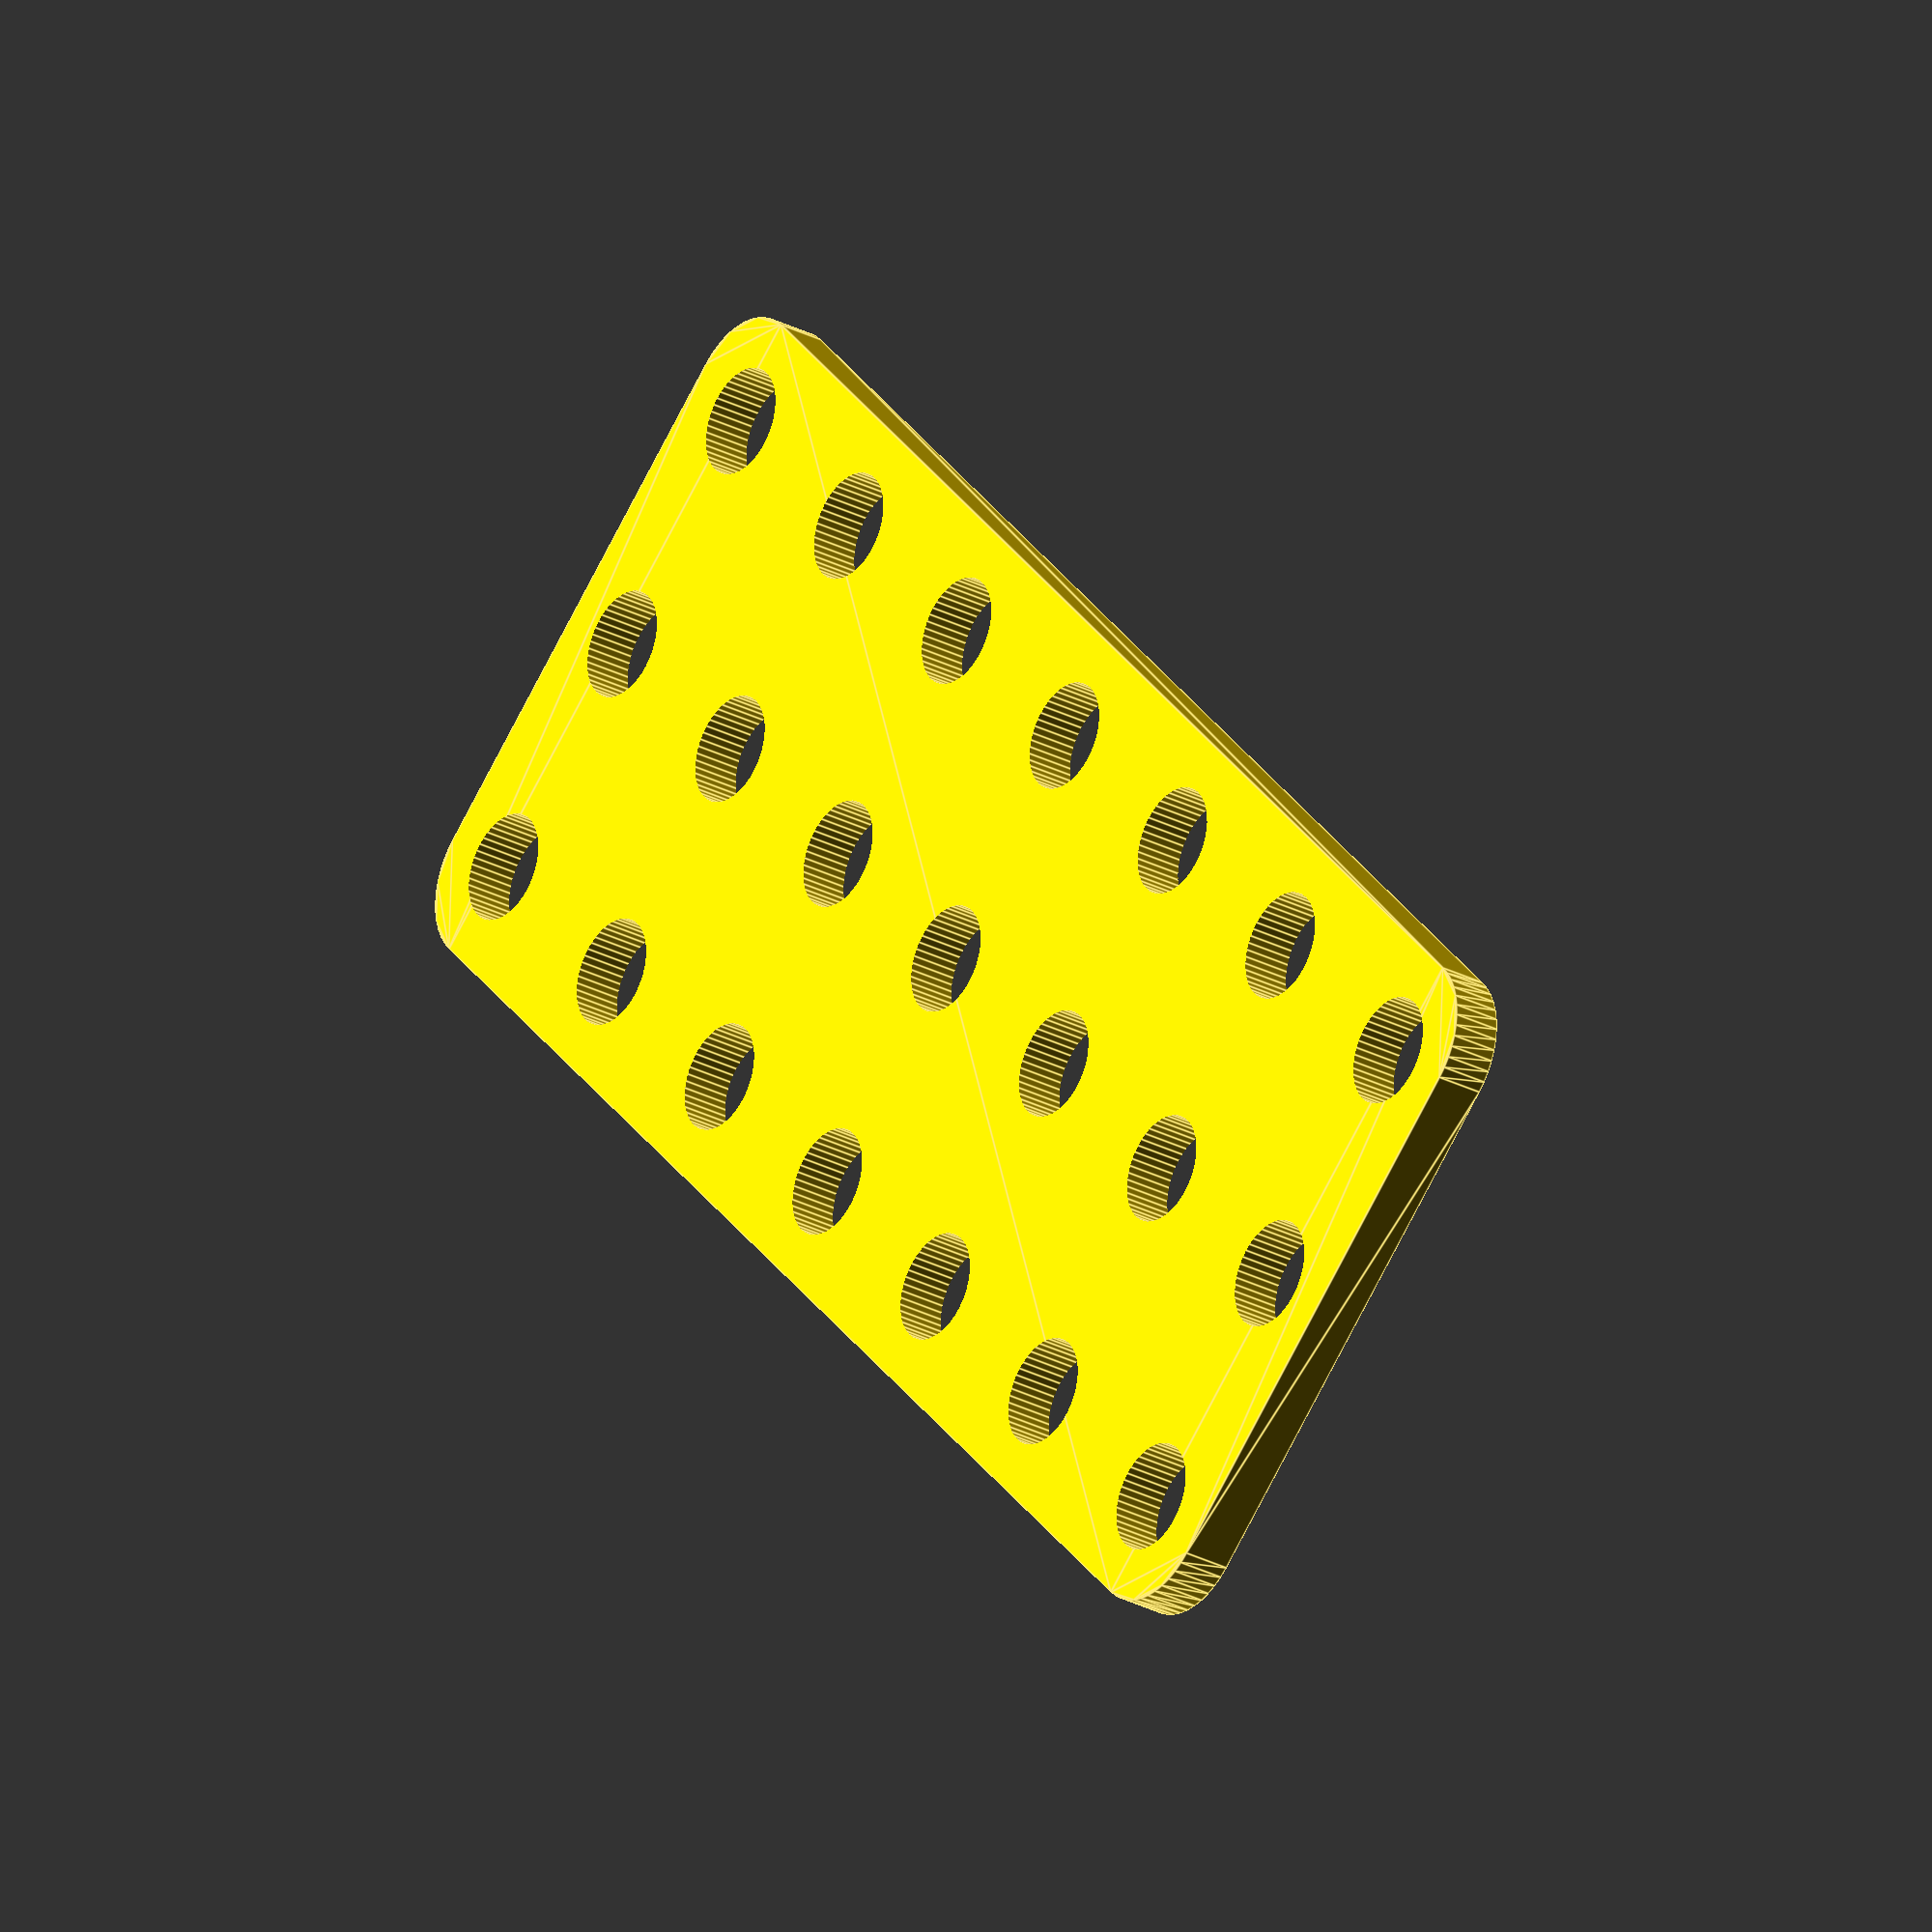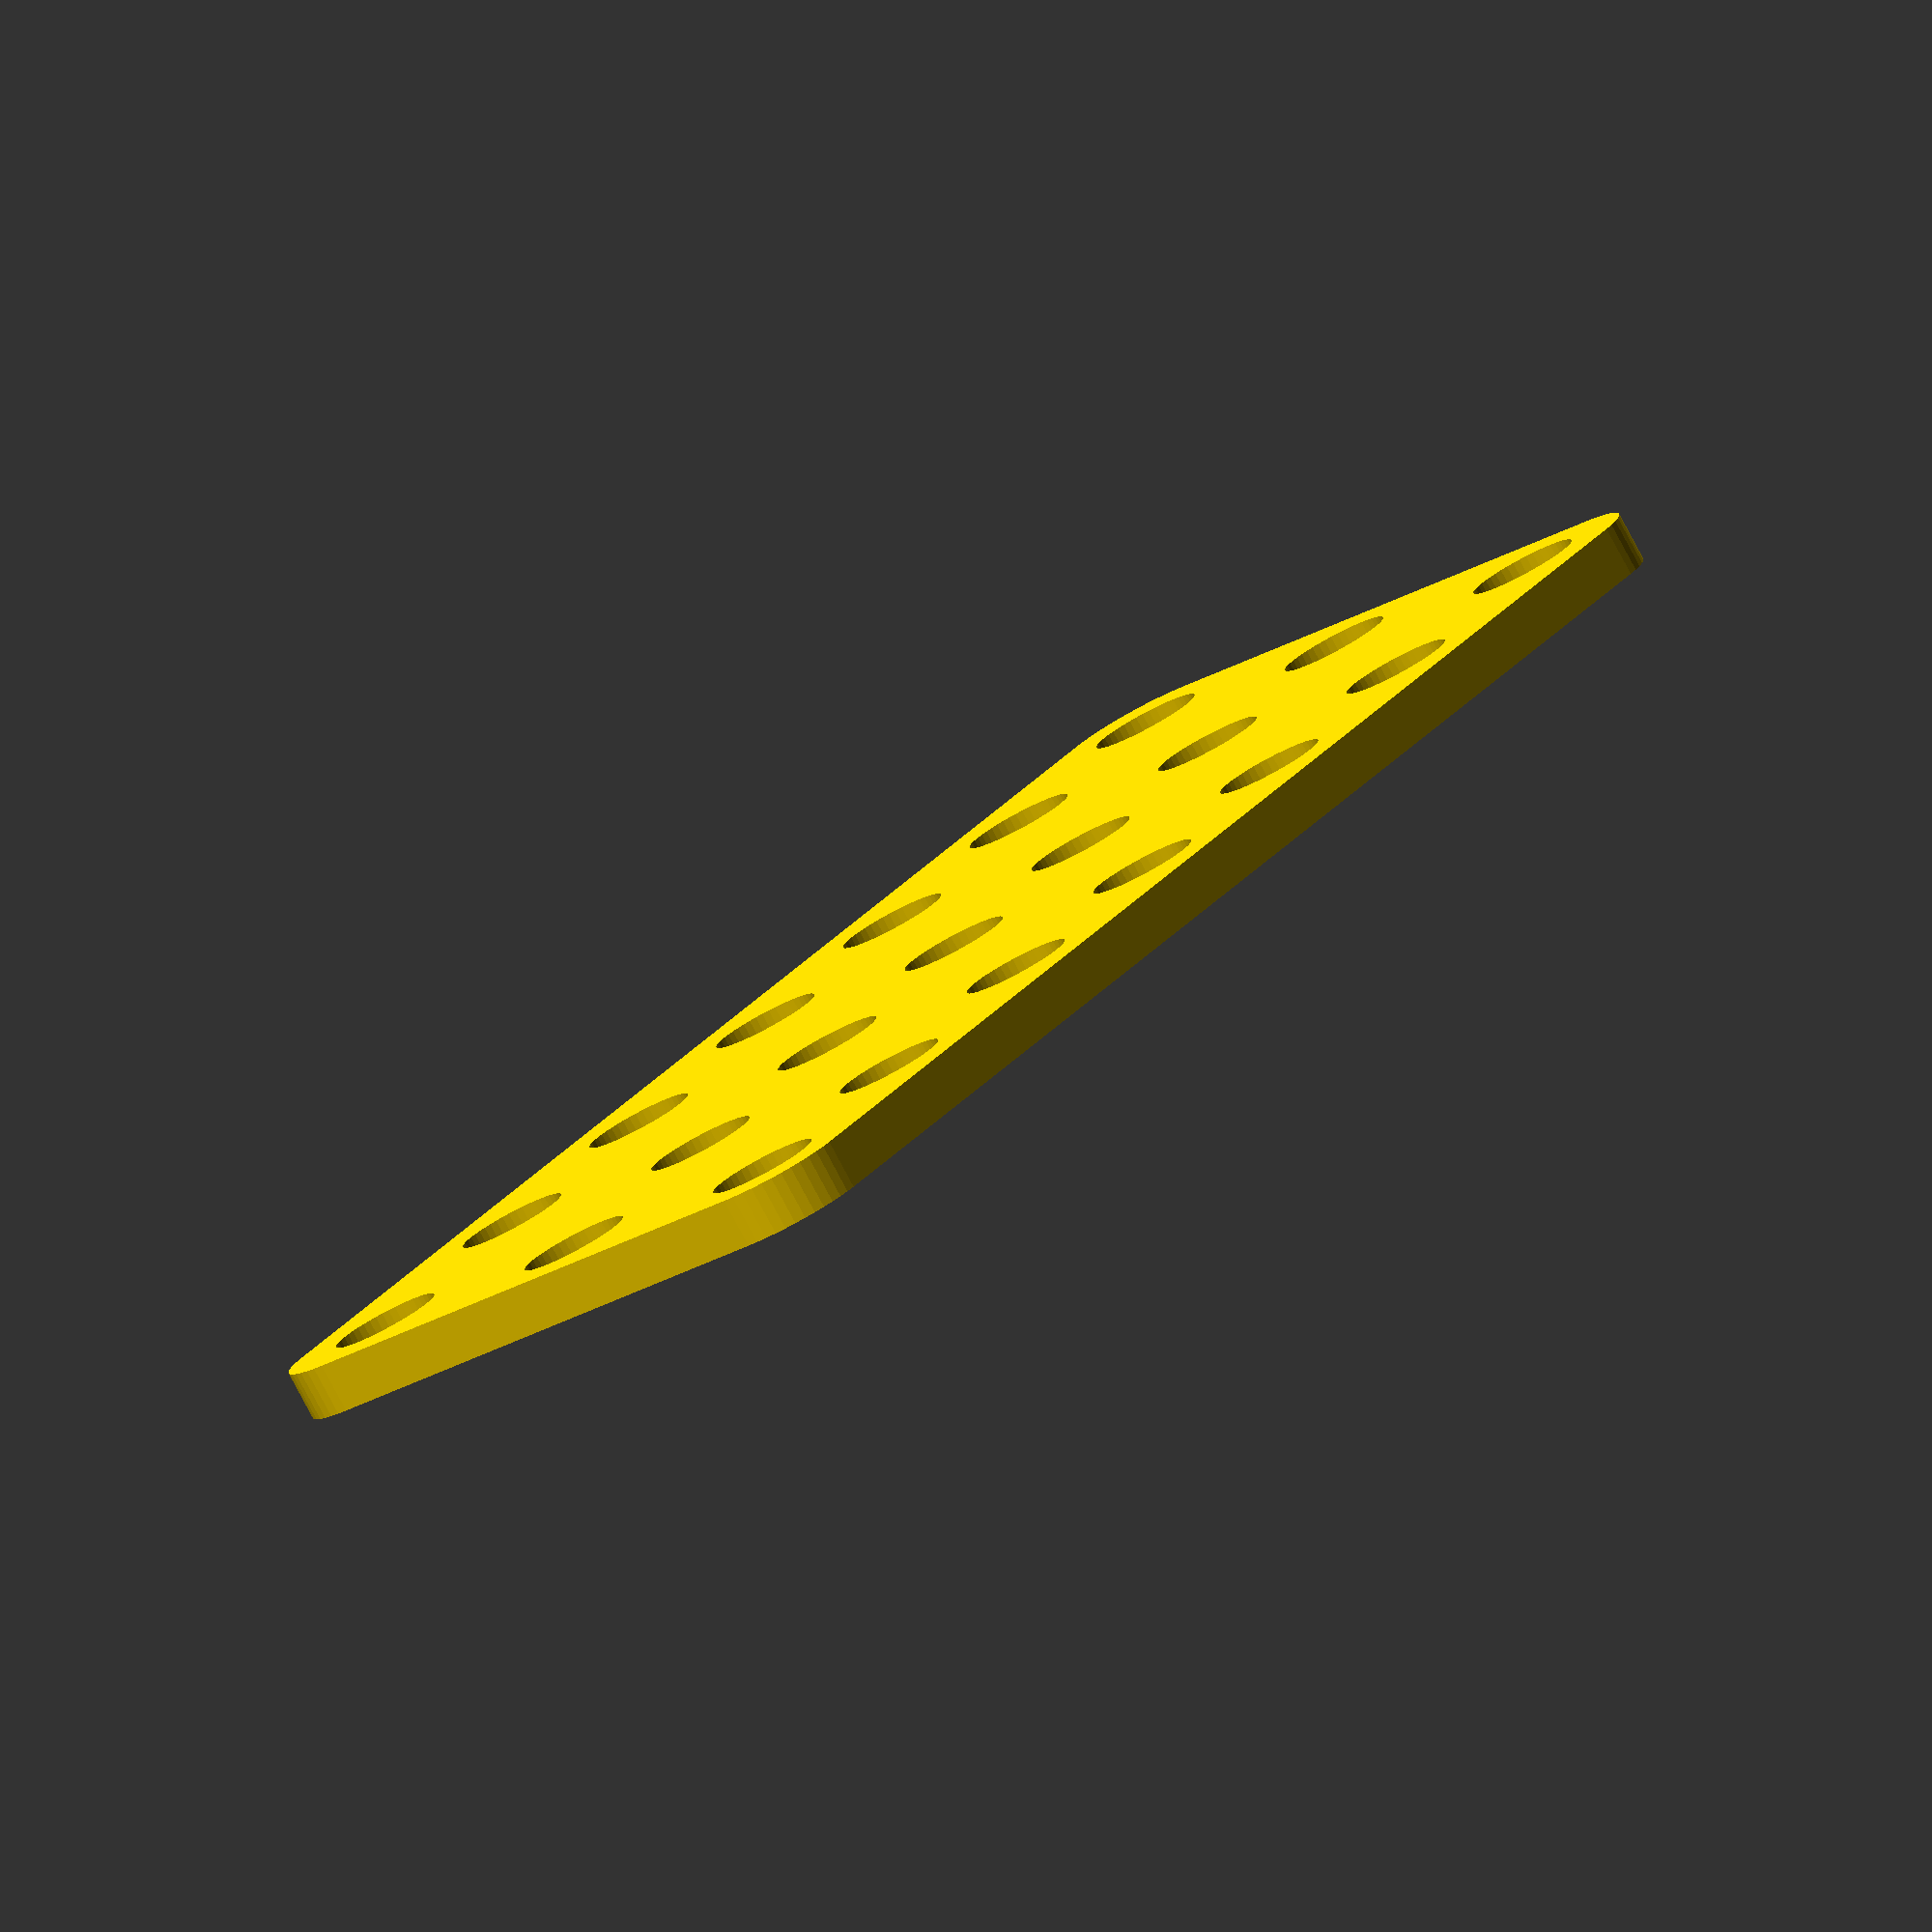
<openscad>
// Generated by SolidPython 1.1.3 on 2022-09-14 11:20:46
$fn = 48;


difference() {
	union() {
		color(alpha = 1.0000000000, c = "Gold") {
			translate(v = [52.5000000000, 22.5000000000, 0]) {
				rotate(a = [0, 0, 0]) {
					translate(v = [0, 0, -3]) {
						linear_extrude(height = 3) {
							offset(r = 5) {
								square(center = true, size = [92.0100000000, 32.0100000000]);
							}
						}
					}
				}
			}
		}
	}
	union() {
		color(alpha = 1.0000000000, c = "Gold") {
			translate(v = [7.5000000000, 7.5000000000, 0]) {
				rotate(a = [0, 0, 0]) {
					translate(v = [0, 0, -250]) {
						cylinder(h = 500, r = 3.2500000000);
					}
				}
			}
		}
		color(alpha = 1.0000000000, c = "Gold") {
			translate(v = [7.5000000000, 22.5000000000, 0]) {
				rotate(a = [0, 0, 0]) {
					translate(v = [0, 0, -250]) {
						cylinder(h = 500, r = 3.2500000000);
					}
				}
			}
		}
		color(alpha = 1.0000000000, c = "Gold") {
			translate(v = [7.5000000000, 37.5000000000, 0]) {
				rotate(a = [0, 0, 0]) {
					translate(v = [0, 0, -250]) {
						cylinder(h = 500, r = 3.2500000000);
					}
				}
			}
		}
		color(alpha = 1.0000000000, c = "Gold") {
			translate(v = [22.5000000000, 7.5000000000, 0]) {
				rotate(a = [0, 0, 0]) {
					translate(v = [0, 0, -250]) {
						cylinder(h = 500, r = 3.2500000000);
					}
				}
			}
		}
		color(alpha = 1.0000000000, c = "Gold") {
			translate(v = [22.5000000000, 22.5000000000, 0]) {
				rotate(a = [0, 0, 0]) {
					translate(v = [0, 0, -250]) {
						cylinder(h = 500, r = 3.2500000000);
					}
				}
			}
		}
		color(alpha = 1.0000000000, c = "Gold") {
			translate(v = [22.5000000000, 37.5000000000, 0]) {
				rotate(a = [0, 0, 0]) {
					translate(v = [0, 0, -250]) {
						cylinder(h = 500, r = 3.2500000000);
					}
				}
			}
		}
		color(alpha = 1.0000000000, c = "Gold") {
			translate(v = [37.5000000000, 7.5000000000, 0]) {
				rotate(a = [0, 0, 0]) {
					translate(v = [0, 0, -250]) {
						cylinder(h = 500, r = 3.2500000000);
					}
				}
			}
		}
		color(alpha = 1.0000000000, c = "Gold") {
			translate(v = [37.5000000000, 22.5000000000, 0]) {
				rotate(a = [0, 0, 0]) {
					translate(v = [0, 0, -250]) {
						cylinder(h = 500, r = 3.2500000000);
					}
				}
			}
		}
		color(alpha = 1.0000000000, c = "Gold") {
			translate(v = [37.5000000000, 37.5000000000, 0]) {
				rotate(a = [0, 0, 0]) {
					translate(v = [0, 0, -250]) {
						cylinder(h = 500, r = 3.2500000000);
					}
				}
			}
		}
		color(alpha = 1.0000000000, c = "Gold") {
			translate(v = [52.5000000000, 7.5000000000, 0]) {
				rotate(a = [0, 0, 0]) {
					translate(v = [0, 0, -250]) {
						cylinder(h = 500, r = 3.2500000000);
					}
				}
			}
		}
		color(alpha = 1.0000000000, c = "Gold") {
			translate(v = [52.5000000000, 22.5000000000, 0]) {
				rotate(a = [0, 0, 0]) {
					translate(v = [0, 0, -250]) {
						cylinder(h = 500, r = 3.2500000000);
					}
				}
			}
		}
		color(alpha = 1.0000000000, c = "Gold") {
			translate(v = [52.5000000000, 37.5000000000, 0]) {
				rotate(a = [0, 0, 0]) {
					translate(v = [0, 0, -250]) {
						cylinder(h = 500, r = 3.2500000000);
					}
				}
			}
		}
		color(alpha = 1.0000000000, c = "Gold") {
			translate(v = [67.5000000000, 7.5000000000, 0]) {
				rotate(a = [0, 0, 0]) {
					translate(v = [0, 0, -250]) {
						cylinder(h = 500, r = 3.2500000000);
					}
				}
			}
		}
		color(alpha = 1.0000000000, c = "Gold") {
			translate(v = [67.5000000000, 22.5000000000, 0]) {
				rotate(a = [0, 0, 0]) {
					translate(v = [0, 0, -250]) {
						cylinder(h = 500, r = 3.2500000000);
					}
				}
			}
		}
		color(alpha = 1.0000000000, c = "Gold") {
			translate(v = [67.5000000000, 37.5000000000, 0]) {
				rotate(a = [0, 0, 0]) {
					translate(v = [0, 0, -250]) {
						cylinder(h = 500, r = 3.2500000000);
					}
				}
			}
		}
		color(alpha = 1.0000000000, c = "Gold") {
			translate(v = [82.5000000000, 7.5000000000, 0]) {
				rotate(a = [0, 0, 0]) {
					translate(v = [0, 0, -250]) {
						cylinder(h = 500, r = 3.2500000000);
					}
				}
			}
		}
		color(alpha = 1.0000000000, c = "Gold") {
			translate(v = [82.5000000000, 22.5000000000, 0]) {
				rotate(a = [0, 0, 0]) {
					translate(v = [0, 0, -250]) {
						cylinder(h = 500, r = 3.2500000000);
					}
				}
			}
		}
		color(alpha = 1.0000000000, c = "Gold") {
			translate(v = [82.5000000000, 37.5000000000, 0]) {
				rotate(a = [0, 0, 0]) {
					translate(v = [0, 0, -250]) {
						cylinder(h = 500, r = 3.2500000000);
					}
				}
			}
		}
		color(alpha = 1.0000000000, c = "Gold") {
			translate(v = [97.5000000000, 7.5000000000, 0]) {
				rotate(a = [0, 0, 0]) {
					translate(v = [0, 0, -250]) {
						cylinder(h = 500, r = 3.2500000000);
					}
				}
			}
		}
		color(alpha = 1.0000000000, c = "Gold") {
			translate(v = [97.5000000000, 22.5000000000, 0]) {
				rotate(a = [0, 0, 0]) {
					translate(v = [0, 0, -250]) {
						cylinder(h = 500, r = 3.2500000000);
					}
				}
			}
		}
		color(alpha = 1.0000000000, c = "Gold") {
			translate(v = [97.5000000000, 37.5000000000, 0]) {
				rotate(a = [0, 0, 0]) {
					translate(v = [0, 0, -250]) {
						cylinder(h = 500, r = 3.2500000000);
					}
				}
			}
		}
	}
}
/***********************************************
*********      SolidPython code:      **********
************************************************
 
import subprocess

from solid.objects import *
from solid import scad_render_to_file, scad_render

import os

##################################################################################################################################################
##################################################################################################################################################
##################################################################################################################################################
##################################################################################################################################################
######  DIMENSION STUFF
##################################################################################################################################################
##################################################################################################################################################
##################################################################################################################################################
##################################################################################################################################################


mode = "3DPR"
#mode = "LAZE"
#mode = "TURE"
#mode = ""


######  Countersunk
countersunkM = []
WIDTH = 0
DEPTH = 1
countersunkM1width = 0; countersunkM1depth = 0; countersunkM2width = 0; countersunkM2depth = 0
countersunkM3width = 0
countersunkM3depth = 0
countersunkM4width = 0
countersunkM4depth = 0
countersunkM5width = 0
countersunkM5depth = 0
countersunkM6width = 0
countersunkM6depth = 0

######  Holes
holeM = []
holeM1 = 0
holeM2 = 0
holeM3 = 0
holeM4 = 0
holeM5 = 0
holeM6 = 0

######  Nuts
nutM = []
NUTWIDTH = 0
NUTDEPTH = 1
nutM1width = 0
nutM1depth = 0
nutM2width = 0
nutM2depth = 0
nutM3width = 0
nutM3depth = 0
nutM4width = 0
nutM4depth = 0
nutM5width = 0
nutM5depth = 0
nutM6width = 0
nutM6depth = 0

######  OOEB
ooebPinWidth = 0
ooebPinWidthWide = 0


######  Colors
colDefault = "Gold"

colOOEBbase = colDefault

colLEDRed = "red"
colWire = "gray"
    ######  Resistor
colRes = list()
colResistor = "beige"

colResBlack = "black"
colRes.append(colResBlack)
colResBrown = "brown"
colRes.append(colResBrown)
colResRed = "red"
colRes.append(colResRed)
colResOrange = "orange"
colRes.append(colResOrange)
colResYellow = "yellow"
colRes.append(colResYellow)
colResGreen = "green"
colRes.append(colResGreen)
colResBlue = "blue"
colRes.append(colResBlue)
colResPurple = "purple"
colRes.append(colResPurple)
colResGray = "gray"
colRes.append(colResGray)
colResWhite = "white"
colRes.append(colResWhite)





def changeMode(m="3DPR"):
    #print("####################################################      CHANGING MODES TO: " + m)
    global mode
    mode = m
    ######  Countersunk
    global countersunkM, countersunkM1width, countersunkM1depth, countersunkM2width, countersunkM2depth, countersunkM3width, countersunkM3depth, countersunkM4width, countersunkM4depth, countersunkM5width, countersunkM5depth, countersunkM6width, countersunkM6depth
    countersunkM = []
    countersunkM.append([0,0])
    countersunkM1width = 0 if mode== "3DPR" else 0
    countersunkM1depth = 0 if mode== "3DPR" else 0
    countersunkM.append([countersunkM1width,countersunkM1depth])
    countersunkM2width = 0 if mode== "3DPR" else 0
    countersunkM2depth = 0 if mode== "3DPR" else 0
    countersunkM.append([countersunkM2width,countersunkM2depth])
    countersunkM3width = 5.5/2+0.6 if mode== "3DPR" else 5.5/2
    countersunkM3depth = 1.7 if mode== "3DPR" else 1.7
    countersunkM.append([countersunkM3width,countersunkM3depth])
    countersunkM4width = 0 if mode== "3DPR" else 0
    countersunkM4depth = 0 if mode== "3DPR" else 0
    countersunkM.append([countersunkM4width,countersunkM4depth])
    countersunkM5width = 0 if mode== "3DPR" else 0
    countersunkM5depth = 0 if mode== "3DPR" else 0
    countersunkM.append([countersunkM5width,countersunkM5depth])
    countersunkM6width = 0 if mode== "3DPR" else 0
    countersunkM6depth = 0 if mode== "3DPR" else 0
    countersunkM.append([countersunkM6width,countersunkM6depth])
    ######  Holes
    global holeM, holeM1, holeM2, holeM3, holeM4, holeM5, holeM6, holeM7, holeM8
    holeM = []
    holeM1 = 1.2/2 if mode== "3DPR" else 1/2
    holeM2 = 2.3/2 if mode== "3DPR" else 2/2
    holeM3 = 3.4/2 if mode== "3DPR" else 3/2
    holeM4 = 4.4/2 if mode== "3DPR" else 4/2
    holeM5 = 5.4/2 if mode== "3DPR" else 5/2
    holeM6 = 6.5/2 if mode== "3DPR" else 6/2
    holeM7 = 7.5/2 if mode== "3DPR" else 7/2
    holeM8 = 8.6/2 if mode== "3DPR" else 8/2
    holeM.append(0)
    holeM.append(holeM1)
    holeM.append(holeM2)
    holeM.append(holeM3)
    holeM.append(holeM4)
    holeM.append(holeM5)
    holeM.append(holeM6)
    holeM.append(holeM7)
    holeM.append(holeM8)
    #####  Nuts
    global nutM, nutM1width, nutM1depth, nutM2width, nutM2depth, nutM3width, nutM3depth, nutM4width, nutM4depth, nutM5width, nutM5depth, nutM6width, nutM6depth
    nutM = []
    nutM.append([0,0]) 
    #M1 Nut
    nutM1width = 0
    nutM1depth = 0
    nutM.append([nutM1width,nutM1depth])    
    #M2 Nut
    nutM2width = 0
    nutM2depth = 0
    nutM.append([nutM2width,nutM2depth])    
    #M3 Nut
    nutM3width = 6.05 if mode== "3DPR" else 5.5
    nutM3depth = 2.5 if mode== "3DPR" else 2.5
    nutM.append([nutM3width,nutM3depth])    
    #M4 Nut
    nutM4width = 0
    nutM4depth = 0
    nutM.append([nutM4width,nutM4depth])    
    #M5 Nut
    nutM5width = 0
    nutM5depth = 0
    nutM.append([nutM5width,nutM5depth])    
    #M6 Nut
    nutM6width = 11 if mode== "3DPR" else 10
    nutM6depth = 5 if mode== "3DPR" else 5
    nutM.append([nutM6width,nutM6depth])    

    ######  OOEB
    global ooebPinWidth,  ooebPinWidthWide

    ooebPinWidth = 0.6
    if(mode=="3DPR" or mode=="LAZE"):
        ooebPinWidth = 0.6 + 0.6
    ooebPinWidthWide = 1.2
    if(mode=="3DPR" or mode=="LAZE"):
        ooebPinWidthWide = 1.2 + 0.6


changeMode()


""""    
holeM12D = s=="3DPR" ? 1.4/2 : 1.2/2;
holeM16D = s=="3DPR" ? 1.8/2 : 1.6/2;
holeM2 = s=="3DPR" ? 2.3/2 : 2/2;
holeM25D = s=="3DPR" ? 2.8/2 : 2.5/2;
holeM27D = s=="3DPR" ? 3.1/2 : 2.7/2;    
holeM3 = s=="3DPR" ? 3.4/2 : 3/2;
holeM35D = s=="3DPR" ? 3.9/2 : 35/2;
holeM4 = s=="3DPR" ? 4.4/2 : 4/2;
holeM5 = s=="3DPR" ? 5.4/2 : 5/2;
holeM6 = s=="3DPR" ? 6.5/2 : 6/2;
holeM6Minus = s=="3DPR" ? 5.8/2 : 5.9/2;
holeM7 = s=="3DPR" ? 7.5/2 : 7/2;
holeM8 = s=="3DPR" ? 8.6/2 : 8/2;
holeM9 = s=="3DPR" ? 9.6/2 : 9/2;
holeM10 = s=="3DPR" ? 10.6/2 : 10/2;
holeM11 = s=="3DPR" ? 11.6/2 : 11/2;
holeM12 = s=="3DPR" ? 12.6/2 : 12/2;
holeM13 = s=="3DPR" ? 13.6/2 : 13/2;
holeM14 = s=="3DPR" ? 14.6/2 : 14/2;
holeM15 = s=="3DPR" ? 15.6/2 : 15/2;
holeM16 = s=="3DPR" ? 16.6/2 : 16/2;
holeM17 = s=="3DPR" ? 17.6/2 : 17/2;
holeM18 = s=="3DPR" ? 18.6/2 : 18/2;
holeM19 = s=="3DPR" ? 19.6/2 : 19/2;
holeM20 = s=="3DPR" ? 20.6/2 : 20/2;
"""

##################################################################################################################################################
##################################################################################################################################################
##################################################################################################################################################
##################################################################################################################################################
######  REGULAR STUFF
##################################################################################################################################################
##################################################################################################################################################
##################################################################################################################################################
##################################################################################################################################################


def setMode(mode="3DPR"):
    changeMode(mode)

def getMode():
    return mode



def saveToScad(fileName, parts):
    dir =  os.path.dirname(os.path.abspath(fileName))
    Path(dir).mkdir(parents=True, exist_ok=True)
    file_out = scad_render_to_file(parts, fileName, file_header=f'$fn = 48;')


def saveToDxf(fileIn, fileOut=""):
    if fileOut == "":
        fileOut = fileIn.replace(".scad",".dxf")
    saveToFile(fileIn, fileOut)
    
def saveToPng(fileIn, fileOut="",extra="--render"):
    if fileOut == "":
        fileOut = fileIn.replace(".scad",".png")
    saveToFile(fileIn, fileOut)

def saveToStl(fileIn, fileOut=""):
    if fileOut == "":
        fileOut = fileIn.replace(".scad",".stl")
    saveToFile(fileIn, fileOut)
    
def saveToSvg(fileIn, fileOut=""):
    if fileOut == "":
        fileOut = fileIn.replace(".scad",".svg")
    saveToFile(fileIn, fileOut)

def saveToFile(fileIn, fileOut,extra=""):
    extra = extra + " --colorscheme Tomorrow"

    launchStr = 'openscad -o "' + fileOut + '"' + extra + ' "' + fileIn + '"'
    print("            saveToFile launch string: " + launchStr)
    subprocess.run(launchStr)
    x=0



def insert(item,pos=[None,None,None],x=0,y=0,z=0,ex=0,size=[None,None,None],length=0,rot=[None,None,None],rotX=0,rotY=0,rotZ=0,width=0,height=0,depth=100,rad=0,rad2=0,color=colDefault,alpha=1,OOwidth=0,OOheight=0,holes=True,negative=True, name=""):
    return OPSCInsert(item,pos,x,y,z,ex,size,length,rot,rotX,rotY,rotZ,width,height,depth,rad,rad2,color,alpha,OOwidth,OOheight,holes,negative,name)


def OPSCInsert(item,pos=[None,None,None],x=0,y=0,z=0,ex=0,size=[None,None,None],length=0,rot=[None,None,None],rotX=0,rotY=0,rotZ=0,width=0,height=0,depth=100,rad=0,rad2=0,col=colDefault,alpha=1,OOwidth=0,OOheight=0,holes=True,negative=True, name=""):
    
    """
        color(color,alpha){
            translate([x,y,z]){
                    rotate([rotX,rotY,rotZ]){
    """
    returnValue = ""

    #print(pos)

    if pos[0] != None:
        x=pos[0]
        y=pos[1]
        z=pos[2]
    if rot[0] != None:
        rotX=rot[0]
        rotY=rot[1]
        rotZ=rot[2]
    
    returnValue = color(col)(translate((x,y,z))(
                            rotate((rotX,rotY,rotZ))(
                                OPSCInsertIf(item,pos,x,y,z,ex,size,length,rot,rotX,rotY,rotZ,width,height,depth,rad,rad2,col,alpha,OOwidth,OOheight,holes,negative,name)
                            )
                        ))
                
    

    return returnValue

def OPSCInsertIf(item,pos=[None,None,None],x=0,y=0,z=0,ex=0,size=[None,None,None],length=0,rot=[None,None,None],rotX=0,rotY=0,rotZ=0,width=0,height=0,depth=100,rad=0,rad2=0,color=colDefault,alpha=1,OOwidth=0,OOheight=0,holes=True,negative=True, name=""):
    returnValue = cube([10,10,10])

    if size[0] != None:
        width=size[0]
        height=size[1]
        depth=size[2]

    #print("    OPSCInsert item:" + str(item) + " at:[" + str(x) + "," + str(y) + "," + str(z) + "] size: [" + str(width) + "," + str(height) + "," + str(depth) + "]")

    if(item=="cube"):
        returnValue =  translate([0,0,-depth/2])(cube([width,height,depth],center=True))
    elif(item=="cylinder"):        
        returnValue = translate([0,0,-depth/2])(cylinder(r=rad,h=depth,center=True))
    elif(item=="sphere"):        
        returnValue = translate([0,0,-rad])(sphere(r=rad))
    elif(item=="plane"):
        if depth == 100:
            returnValue = insert("cube",size=[1000,1000,0.1],color=color)            
        else:
            returnValue = insert("cube",size=[1000,1000,depth],color=color)                        
    elif(item=="cubeRounded"):
        if(rad == 0):
                            rad = 5
        returnValue =  translate([0,0,-depth])(
                        linear_extrude(height=depth)(                        
                            offset(r=rad)(
                                square((width-rad*2+.01,height-rad*2+.01),center=True)
                                )
                            )
        )
    ######  Countersunk
    elif(item == "countersunkM1" or item == "csM1" ):
        returnValue = OSPCgetCountersunk(rad=1)
    elif(item == "countersunkM2" or item == "csM2" ):
        returnValue = OSPCgetCountersunk(rad=2)
    elif(item == "countersunkM3" or item == "csM3" ):
        returnValue = OSPCgetCountersunk(rad=3)
    elif(item == "countersunkM4" or item == "csM4" ):
        returnValue = OSPCgetCountersunk(rad=4)
    elif(item == "countersunkM5" or item == "csM5" ):
        returnValue = OSPCgetCountersunk(rad=5)
    elif(item == "countersunkM6" or item == "csM6" ):
        returnValue = OSPCgetCountersunk(rad=6)
    elif(item == "countersunk" or item == "cs"):
        returnValue = OSPCgetCountersunk(rad=rad)


    ######  Holes    
    elif(item == "holeM1"):
        returnValue = OSPCgetHole(rad=1)
    elif(item == "holeM2"):
        returnValue = OSPCgetHole(rad=2)
    elif(item == "holeM3"):
        returnValue = OSPCgetHole(rad=3)
    elif(item == "holeM4"):
        returnValue = OSPCgetHole(rad=4)
    elif(item == "holeM5"):
        returnValue = OSPCgetHole(rad=5)
    elif(item == "holeM6"):
        returnValue = OSPCgetHole(rad=6)
    elif(item == "hole"):
        returnValue = OSPCgetHole(rad=rad)

    ######  Nuts
    elif(item == "nutM1"):
        returnValue = OSPCgetNut(rad=1,depth=depth)
    elif(item == "nutM2"):
        returnValue = OSPCgetNut(rad=2,depth=depth)
    elif(item == "nutM3"):
        returnValue = OSPCgetNut(rad=3,depth=depth)
    elif(item == "nutM4"):
        returnValue = OSPCgetNut(rad=4,depth=depth)
    elif(item == "nutM5"):
        returnValue = OSPCgetNut(rad=5,depth=depth)
    elif(item == "nutM6"):
        returnValue = OSPCgetNut(rad=6,depth=depth)
    elif(item == "nut"):
        returnValue = OSPCgetNut(rad=rad,depth=depth)
    return returnValue

                

def OSPCgetHole(rad):
    return translate([0,0,-250])(cylinder(r=holeM[rad],h=500))

def OSPCgetNut(rad,depth):
    depth = nutM[rad][NUTDEPTH] if depth==100 else depth
    returnValue = OPSChexagon(nutM[rad][NUTWIDTH],depth=depth)
    return returnValue

def OSPCgetCountersunk(rad):
    depth=countersunkM[rad][DEPTH]
    returnValue = translate([0,0,-depth])(cylinder(h=depth,r2=countersunkM[rad][WIDTH],r1=holeM[rad]))
    return returnValue

def OPSChexagon(width,depth):
    cutter = item()
    wid=width*2
    cutter.addPos(insert("cube",pos=[wid/2+width/2,0,0],size=[wid,wid,depth]))
    cutter.addPos(insert("cube",pos=[-wid/2-width/2,0,0],size=[wid,wid,depth]))

    cut = cutter.getPart()
    #print(depth)
    returnValue = difference()(
        translate([0,0,-depth/2])(cube([wid,wid,depth],center=True)),
        cut,
        rotate([0,0,60])(cut),
        rotate([0,0,-60])(cut)
    )

    return returnValue




class item:

    def __init__(self):
        self.posItems=list()
        self.negItems=list()

    def isEmpty(self):        
        testString = scad_render(self.getPart())
        #print("test String length: " + str(len(testString)))
        returnValue = False
        if len(testString) == 270:            
            returnValue = True
        return returnValue

    def addPos(self,part):
        self.posItems.append(part)
    def addNeg(self,part):
        self.negItems.append(part)

    def getPart(self):
        returnValue = difference()(
            union()(self.posItems),
            union()(self.negItems)
        )
        return returnValue

    def getLaser(self,start=0,layers=1,thickness=-3,tileDif=200):
        rv= []

        for x in range(layers):
            rv.append(translate([0,x*tileDif,0])(
                    projection()(
                        intersection()(
                            insert("plane",z=start+x*thickness),
                            self.getPart()
                        )
                    )
            )
            )
        return union()(rv)

    def getSplit(self,start=0,depth=6,tileDif=200):
        rv= []

        rv.append(translate([0,0,0])(
            intersection()(
                insert("cube",size=[100,100,depth],z=start),
                self.getPart()
            )
        )
        )

        rv.append(translate([0,tileDif,depth])(
            intersection()(
                insert("cube",size=[100,100,depth],z=start-depth),
                self.getPart()
            )
        )
        )        
        return union()(rv)


 
 
************************************************/

</openscad>
<views>
elev=207.9 azim=47.7 roll=128.5 proj=o view=edges
elev=261.1 azim=303.9 roll=151.9 proj=o view=solid
</views>
